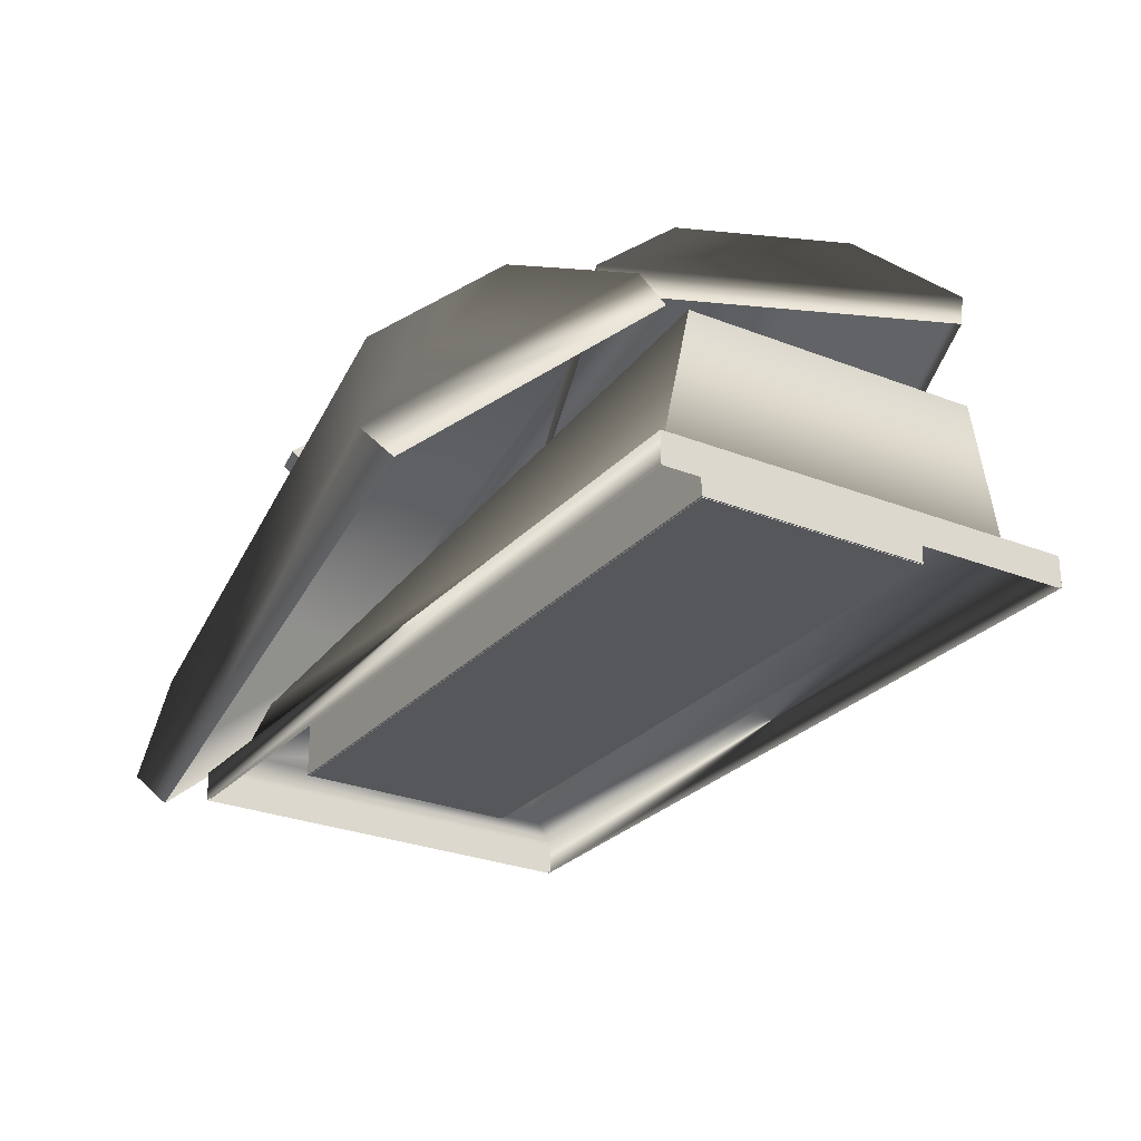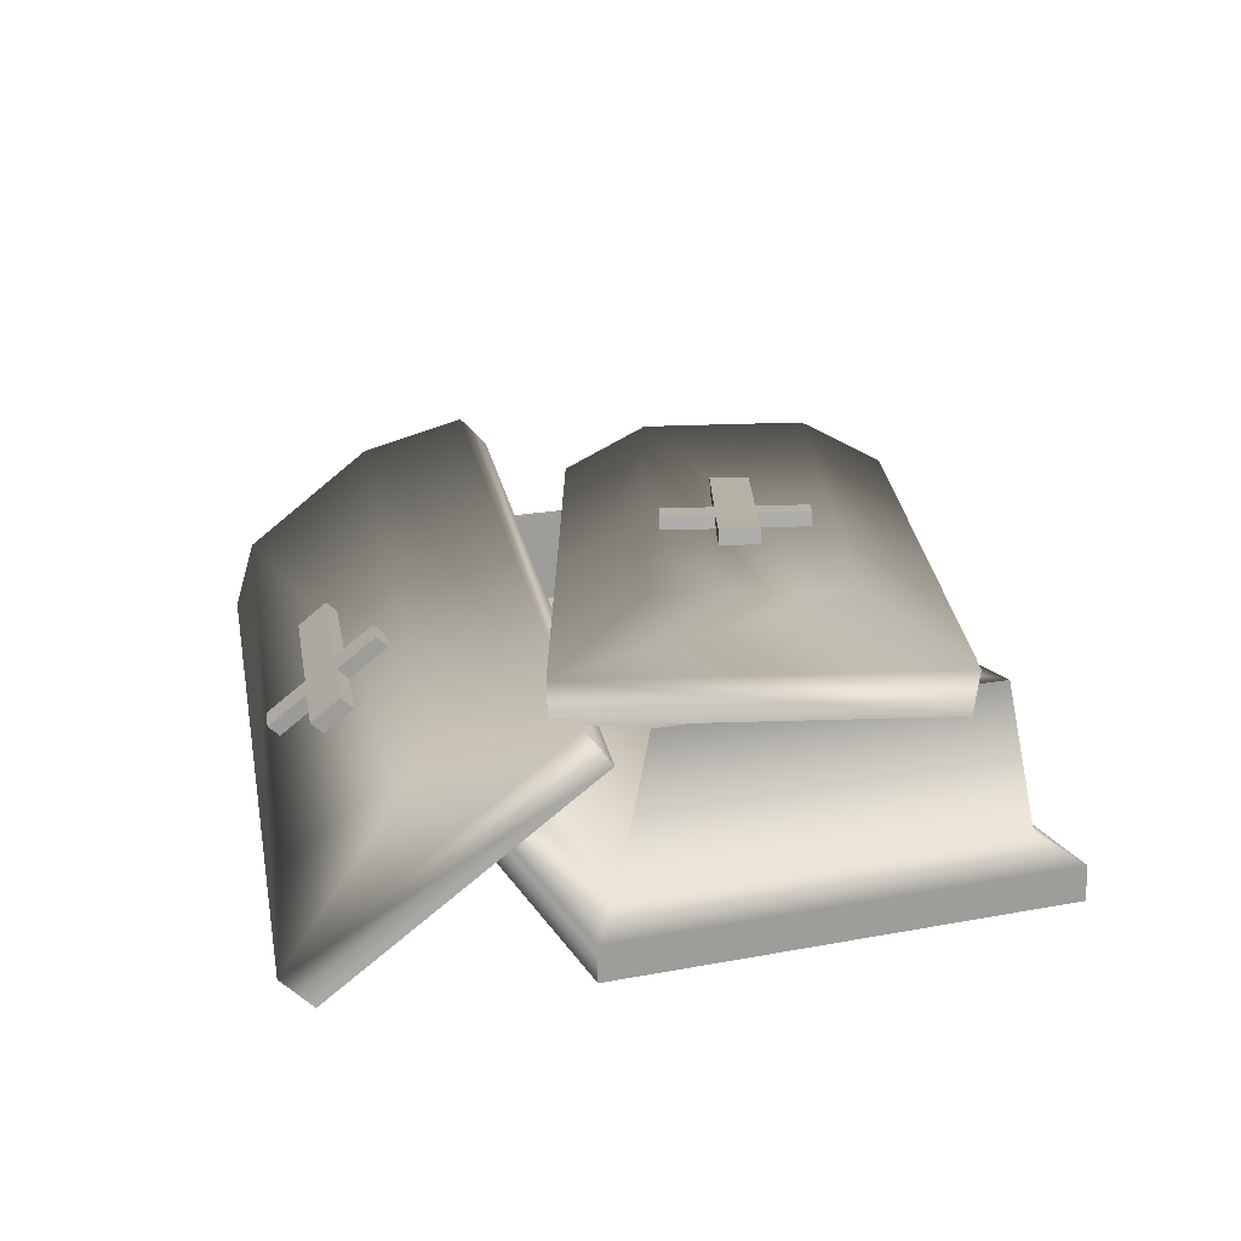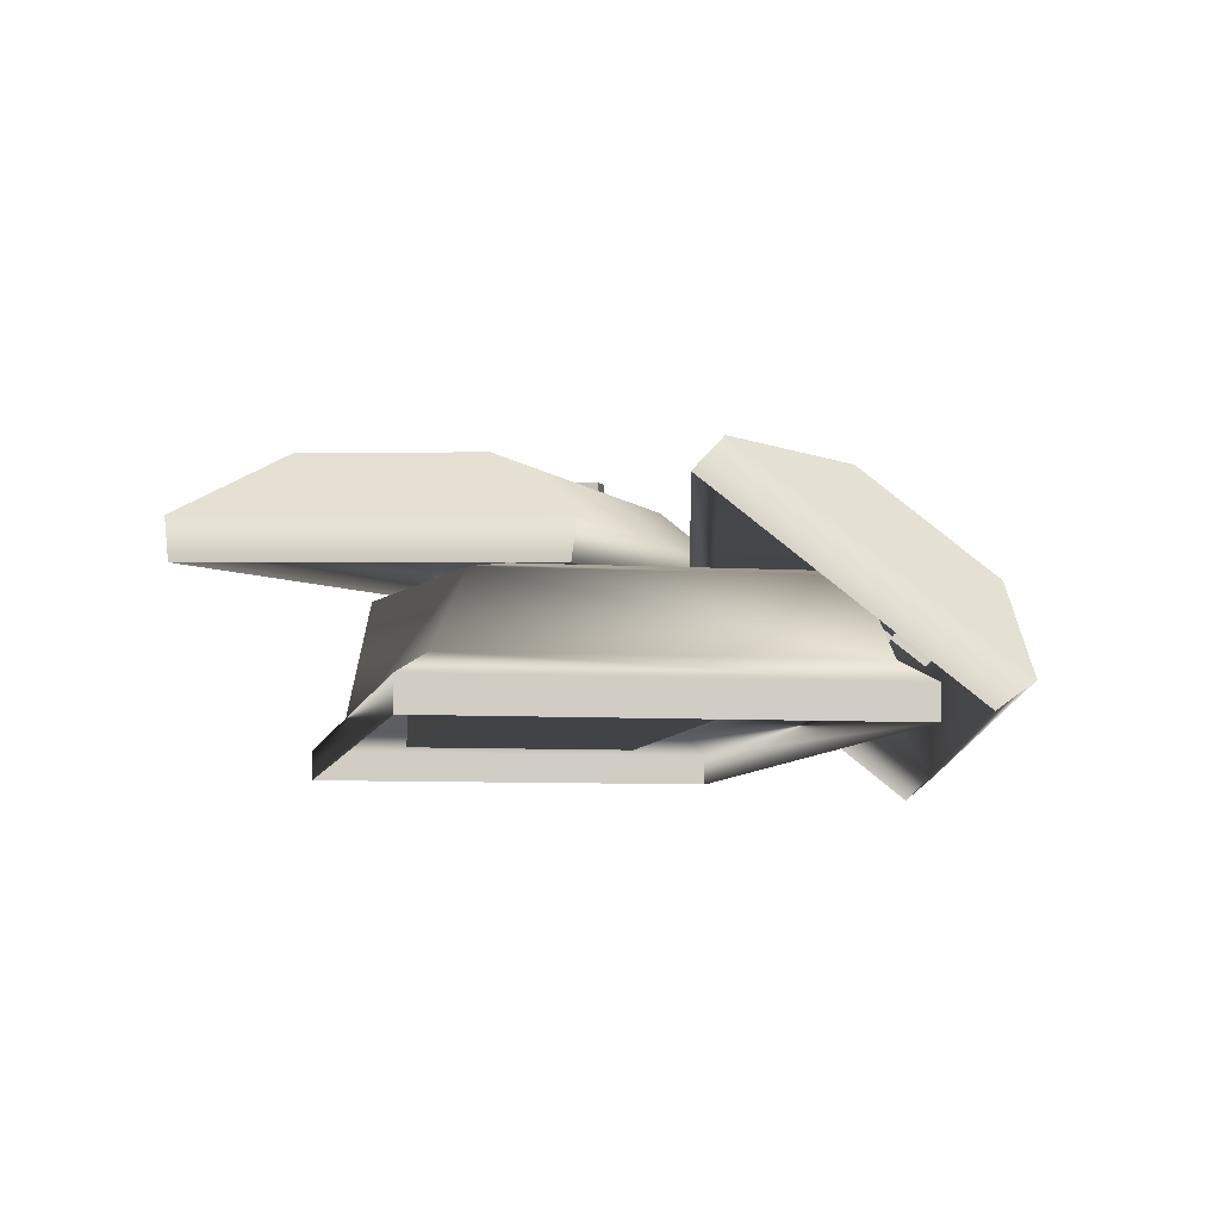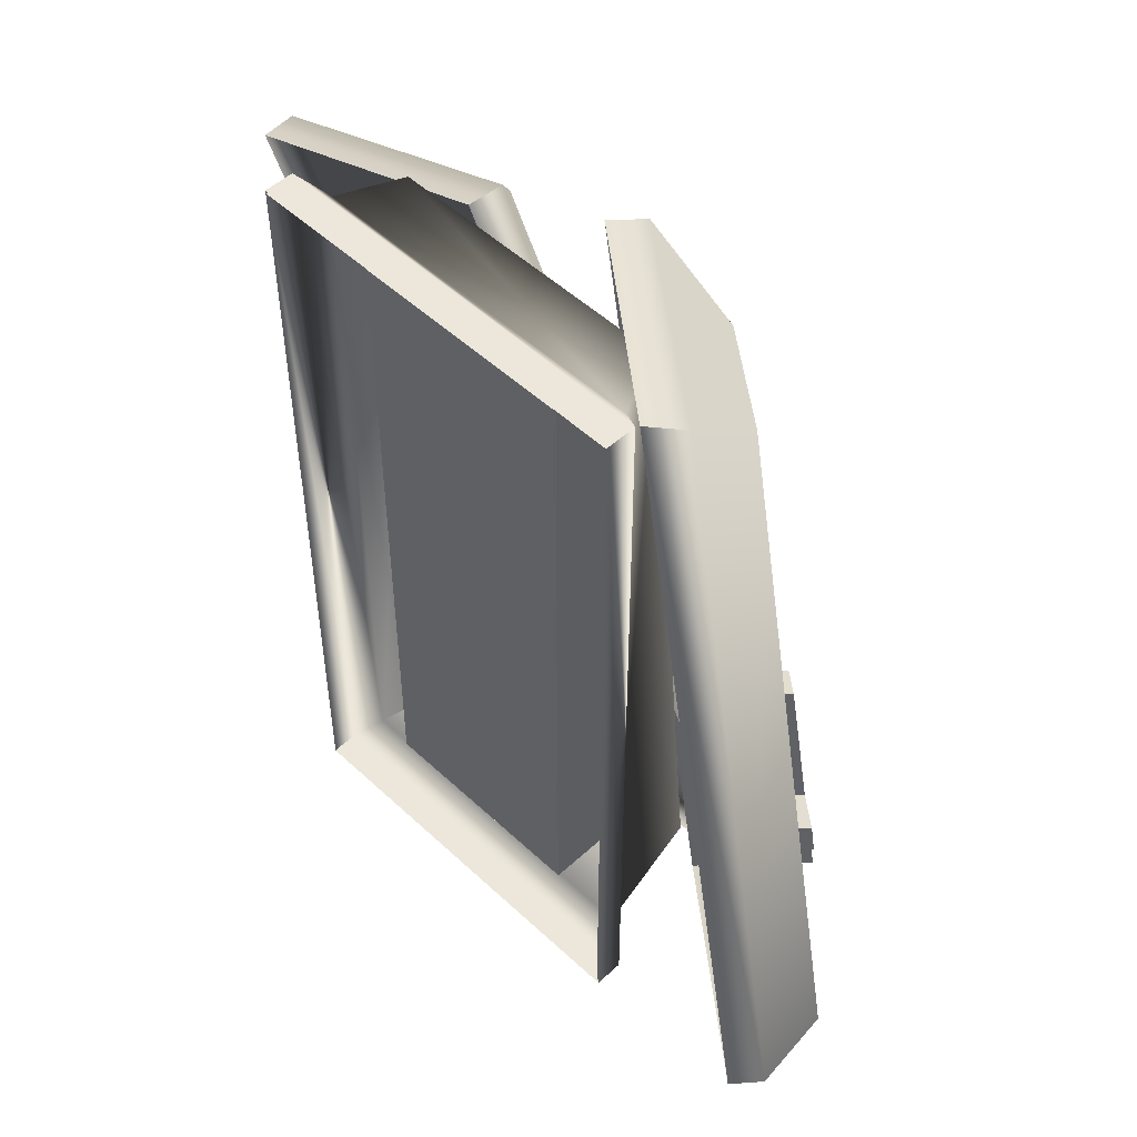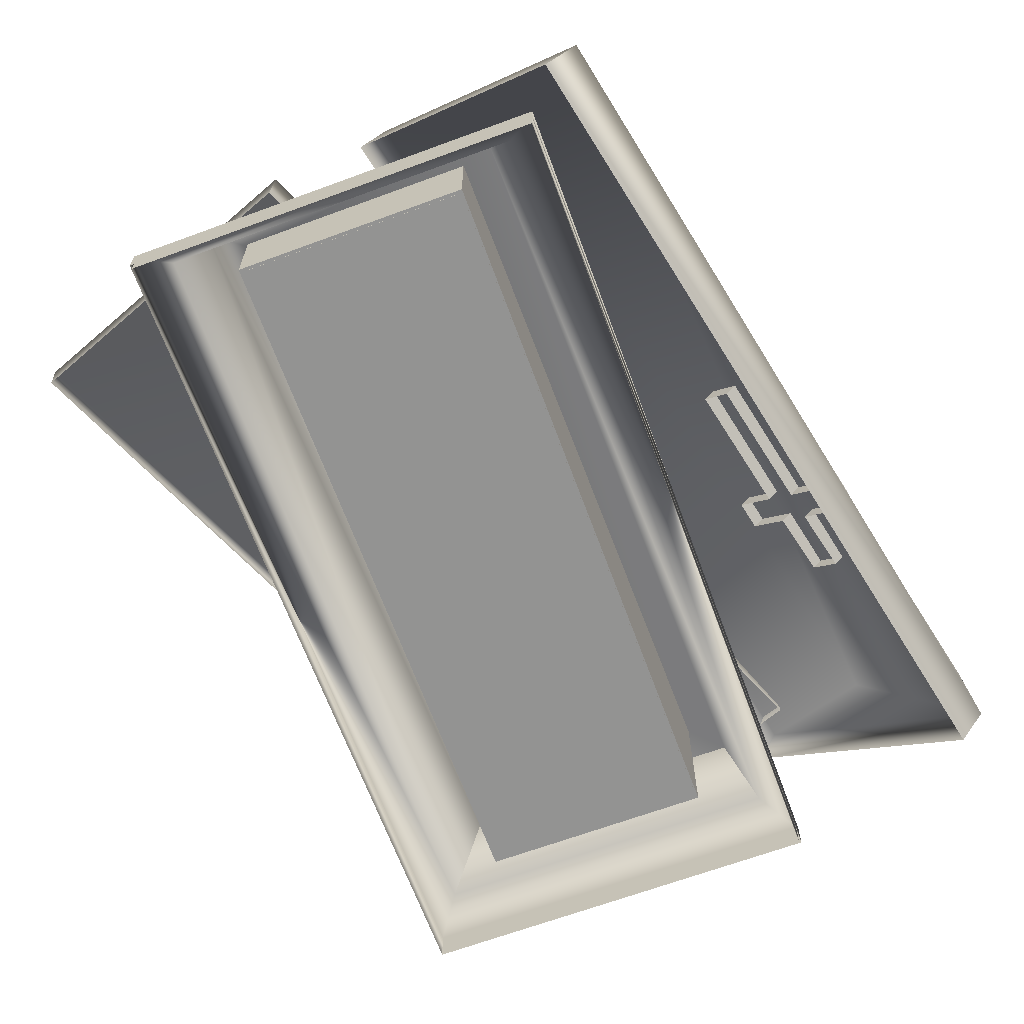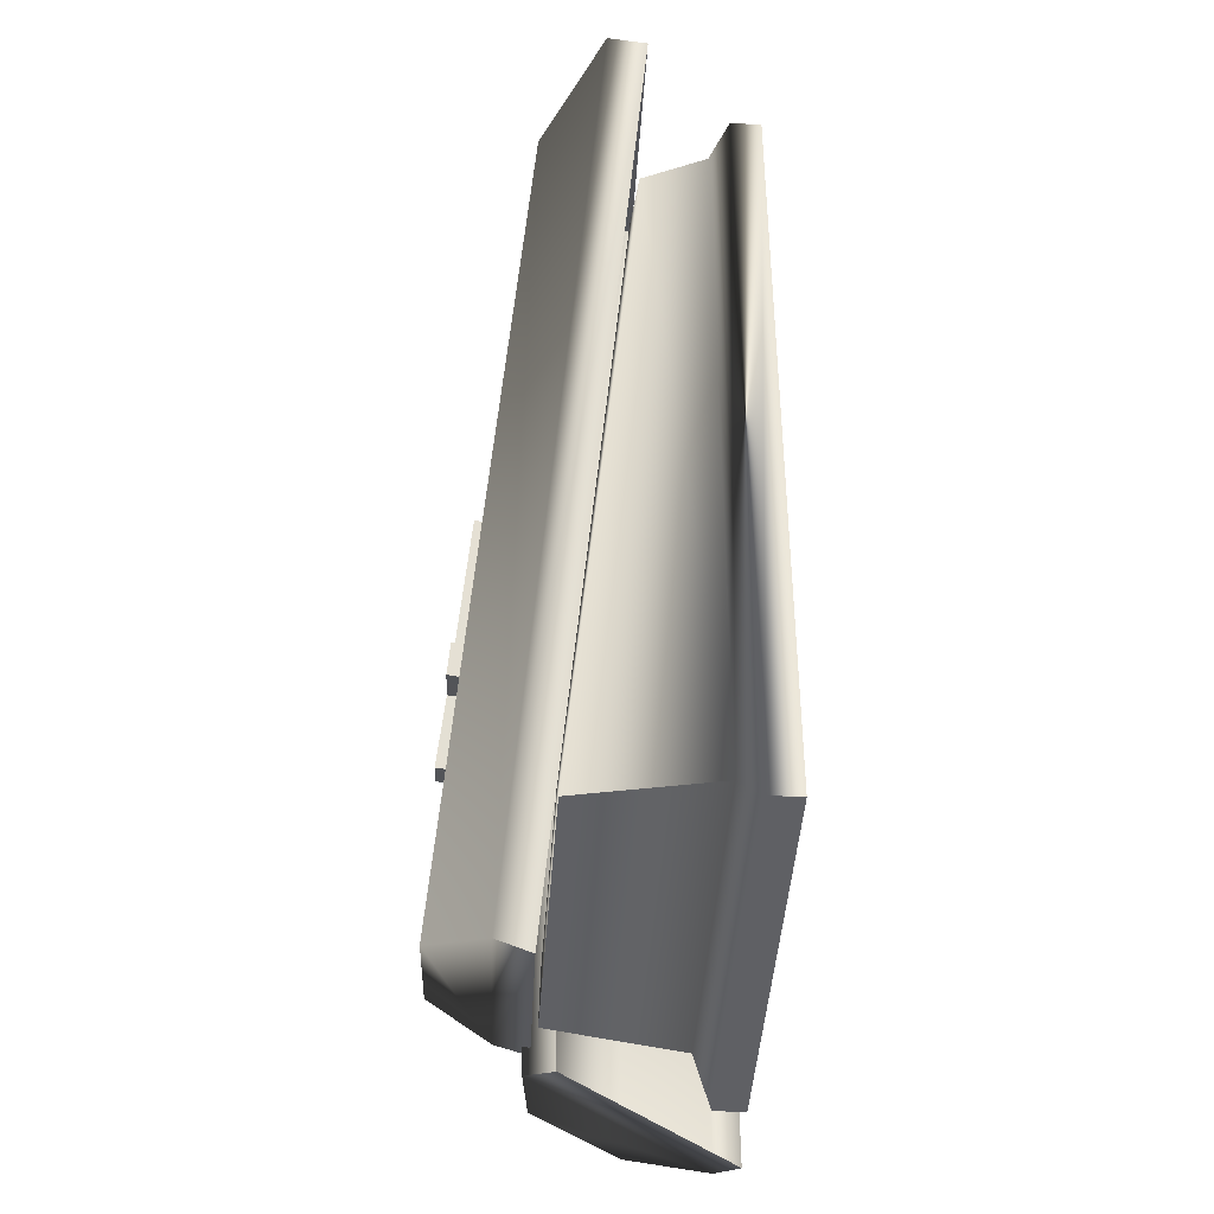
<metadata>
{"format":"obj","ext":"obj","renderer":"f3d","projection":"perspective","resolution":1024,"background":"white","views":[{"elev":-26.7,"azim":148.0,"up":"+Y"},{"elev":18.7,"azim":159.1,"up":"+Y"},{"elev":-6.9,"azim":-10.2,"up":"+Y"},{"elev":51.2,"azim":45.3,"up":"+Z"},{"elev":-66.7,"azim":20.3,"up":"+Y"},{"elev":-44.3,"azim":-94.0,"up":"+Z"}]}
</metadata>
<code>
o m_repeat00
v 2.81 0.561 1.335
v 2.81 0.561 14.72
v 4.907 0.5611 1.335
v 4.907 0.5611 14.72
v 2.81 3.336 1.337
v 2.81 2.203 14.72
v 2.81 0.561 1.335
v 2.81 0.561 14.72
v 2.81 2.203 14.72
v 7.155 2.203 14.72
v 2.81 0.561 14.72
v 4.907 0.5611 14.72
v 7.155 0.561 14.72
v 7.155 3.336 1.337
v 7.155 0.561 1.335
v 7.155 2.203 14.72
v 7.155 0.561 14.72
v 7.155 0.561 14.72
v 7.155 0.561 1.335
v 2.81 3.336 1.337
v 2.81 0.561 1.335
v 7.155 3.336 1.337
v 7.155 0.561 1.335
v 7.777 3.336 0.6757
v 7.155 3.336 1.337
v 7.777 2.074 15.24
v 7.155 2.203 14.72
v 8.828 0 -0.0297
v 1.137 0 -0.0297
v 8.828 0.561 -0.0296
v 1.137 0.561 -0.0297
v 8.828 0.561 15.61
v 1.137 0.561 15.61
v 8.828 -3e-06 15.61
v 1.137 -3e-06 15.61
v 1.137 0 -0.0297
v 1.137 -3e-06 15.61
v 1.137 0.561 -0.0297
v 1.137 0.561 15.61
v 8.828 0 -0.0297
v 8.828 0.561 -0.0296
v 8.828 -3e-06 15.61
v 8.828 0.561 15.61
v 8.828 0.561 -0.0296
v 1.137 0.561 -0.0297
v 8.3 0.8995 0.6757
v 1.665 0.8995 0.6757
v 1.665 0.8995 0.6757
v 1.665 0.8995 15.24
v 1.665 0.8995 15.24
v 8.3 0.8995 15.24
v 8.3 0.8995 0.6757
v 8.3 0.8995 15.24
v 2.188 3.336 0.6757
v 2.188 2.074 15.24
v 2.188 2.074 15.24
v 7.777 2.074 15.24
v 7.777 3.336 0.6757
v 7.777 2.074 15.24
v 8.3 0.8995 0.6757
v 1.665 0.8995 0.6757
v 7.777 3.336 0.6757
v 2.188 3.336 0.6757
v 2.188 2.074 15.24
v 7.777 2.074 15.24
v 2.81 2.203 14.72
v 7.155 2.203 14.72
v 7.777 3.336 0.6757
v 2.188 3.336 0.6757
v 7.155 3.336 1.337
v 2.81 3.336 1.337
v 2.188 3.336 0.6757
v 2.188 2.074 15.24
v 2.81 3.336 1.337
v 2.81 2.203 14.72
v 11.3 2.283 4.497
v 10.85 2.654 4.39
v 11.67 2.613 4.565
v 11.23 2.984 4.458
v 10.58 2.668 5.591
v 10.95 2.997 5.655
v 10.85 2.654 4.39
v 11.23 2.984 4.458
v 10.38 2.357 8.7
v 10.91 2.308 6.235
v 10.75 2.687 8.768
v 11.28 2.637 6.305
v 11.63 1.793 5.843
v 11.02 2.297 5.689
v 12 2.123 5.911
v 11.41 2.619 5.763
v 9.876 3.172 5.989
v 10.25 3.502 6.057
v 9.991 3.159 5.449
v 10.36 3.489 5.517
v 11.88 2.135 6.451
v 11.51 1.805 6.383
v 12 2.123 5.911
v 11.63 1.793 5.843
v 11.02 2.297 5.689
v 11.3 2.283 4.497
v 11.41 2.619 5.763
v 11.67 2.613 4.565
v 9.931 2.728 8.593
v 10.3 3.058 8.661
v 10.46 2.682 6.134
v 10.84 3.008 6.2
v 9.991 3.159 5.449
v 10.36 3.489 5.517
v 10.58 2.668 5.591
v 10.95 2.997 5.655
v 10.25 3.502 6.057
v 10.84 3.008 6.2
v 10.36 3.489 5.517
v 10.95 2.997 5.655
v 10.3 3.058 8.661
v 10.75 2.687 8.768
v 11.28 2.637 6.305
v 11.88 2.135 6.451
v 12 2.123 5.911
v 11.41 2.619 5.763
v 11.23 2.984 4.458
v 11.67 2.613 4.565
v 10.3 3.058 8.661
v 9.931 2.728 8.593
v 10.75 2.687 8.768
v 10.38 2.357 8.7
v 9.876 3.172 5.989
v 10.46 2.682 6.134
v 10.25 3.502 6.057
v 10.84 3.008 6.2
v 10.91 2.308 6.235
v 11.51 1.805 6.383
v 11.28 2.637 6.305
v 11.88 2.135 6.451
v 5.806 4.037 15.52
v 9.999 0.5371 16.53
v 7.892 3.806 14.77
v 9.949 2.089 15.27
v 9.999 0.5371 16.53
v 13.06 0.0925 1.461
v 9.949 2.089 15.27
v 12.92 1.698 1.59
v 5.806 4.037 15.52
v 7.892 3.806 14.77
v 8.865 3.592 0.4524
v 10.87 3.415 1.095
v 8.865 3.592 0.4524
v 10.87 3.415 1.095
v 13.06 0.0925 1.461
v 12.92 1.698 1.59
v 8.477 3.059 0.2972
v 5.311 3.509 15.5
v 8.865 3.592 0.4524
v 5.806 4.037 15.52
v 5.806 4.037 15.52
v 5.311 3.509 15.5
v 9.999 0.5371 16.53
v 9.398 0.0978 16.49
v 12.56 -0.3516 1.28
v 13.06 0.0925 1.461
v 9.398 0.0978 16.49
v 9.999 0.5371 16.53
v 8.865 3.592 0.4524
v 13.06 0.0925 1.461
v 8.477 3.059 0.2972
v 12.56 -0.3516 1.28
v 7.892 3.806 14.77
v 9.949 2.089 15.27
v 10.87 3.415 1.095
v 12.92 1.698 1.59
g m_repeat00_m_repeat00_Material.002
f 1 2 3
f 2 4 3
f 5 6 7
f 6 8 7
f 9 10 11
f 11 10 12
f 10 13 12
f 14 15 16
f 16 15 17
f 4 18 3
f 3 18 19
f 20 21 22
f 21 23 22
f 24 25 26
f 26 25 27
f 28 29 30
f 29 31 30
f 32 33 34
f 33 35 34
f 36 37 38
f 37 39 38
f 40 41 42
f 42 41 43
f 44 45 46
f 45 47 46
f 38 39 48
f 39 49 48
f 33 32 50
f 32 51 50
f 41 52 43
f 43 52 53
f 54 48 55
f 48 49 55
f 50 51 56
f 51 57 56
f 58 59 52
f 53 52 59
f 60 61 62
f 61 63 62
f 64 65 66
f 65 67 66
f 68 69 70
f 69 71 70
f 72 73 74
f 73 75 74
f 76 77 78
f 77 79 78
f 80 81 82
f 81 83 82
f 84 85 86
f 86 85 87
f 88 89 90
f 89 91 90
f 92 93 94
f 93 95 94
f 96 97 98
f 97 99 98
f 100 101 102
f 102 101 103
f 104 105 106
f 105 107 106
f 108 109 110
f 110 109 111
f 112 113 114
f 114 113 115
f 116 117 113
f 117 118 113
f 119 120 118
f 120 121 118
f 122 115 123
f 123 115 121
f 115 113 121
f 113 118 121
f 124 125 126
f 125 127 126
f 128 129 130
f 130 129 131
f 132 133 134
f 135 134 133
f 136 137 138
f 137 139 138
f 140 141 142
f 141 143 142
f 144 145 146
f 146 145 147
f 148 149 150
f 150 149 151
f 152 153 154
f 153 155 154
f 156 157 158
f 157 159 158
f 160 161 162
f 162 161 163
f 164 165 166
f 167 166 165
f 168 169 170
f 170 169 171
o m_repeat01
v 2.81 0.5707 1.31
v 2.81 0.5707 14.78
v 4.92 0.5707 1.31
v 4.92 0.5707 14.78
v 2.81 3.393 1.313
v 2.81 2.241 14.79
v 2.81 0.5707 1.31
v 2.81 0.5707 14.78
v 2.81 2.241 14.79
v 7.182 2.241 14.79
v 2.81 0.5707 14.78
v 4.92 0.5707 14.78
v 7.182 0.5707 14.78
v 7.182 3.393 1.313
v 7.182 0.5707 1.31
v 7.182 2.241 14.79
v 7.182 0.5707 14.78
v 7.182 0.5707 14.78
v 7.182 0.5707 1.31
v 2.81 3.393 1.313
v 2.81 0.5707 1.31
v 7.182 3.393 1.313
v 7.182 0.5707 1.31
v 7.808 3.393 0.6472
v 7.182 3.393 1.313
v 7.808 2.109 15.3
v 7.182 2.241 14.79
v 8.866 0 -0.0627
v 1.126 0 -0.0627
v 8.866 0.5707 -0.0627
v 1.126 0.5707 -0.0627
v 8.866 0.5707 15.68
v 1.126 0.5707 15.68
v 8.866 -3e-06 15.68
v 1.126 -3e-06 15.68
v 1.126 0 -0.0627
v 1.126 -3e-06 15.68
v 1.126 0.5707 -0.0627
v 1.126 0.5707 15.68
v 8.866 0 -0.0627
v 8.866 0.5707 -0.0627
v 8.866 -3e-06 15.68
v 8.866 0.5707 15.68
v 8.866 0.5707 -0.0627
v 1.126 0.5707 -0.0627
v 8.335 0.915 0.6472
v 1.657 0.9149 0.6472
v 1.657 0.9149 0.6472
v 1.657 0.915 15.3
v 1.657 0.915 15.3
v 8.335 0.915 15.3
v 8.335 0.915 0.6472
v 8.335 0.915 15.3
v 2.184 3.393 0.6472
v 2.184 2.109 15.3
v 2.184 2.109 15.3
v 7.808 2.109 15.3
v 7.808 3.393 0.6472
v 7.808 2.109 15.3
v 8.335 0.915 0.6472
v 1.657 0.9149 0.6472
v 7.808 3.393 0.6472
v 2.184 3.393 0.6472
v 2.184 2.109 15.3
v 7.808 2.109 15.3
v 2.81 2.241 14.79
v 7.182 2.241 14.79
v 7.808 3.393 0.6472
v 2.184 3.393 0.6472
v 7.182 3.393 1.313
v 2.81 3.393 1.313
v 2.184 3.393 0.6472
v 2.184 2.109 15.3
v 2.81 3.393 1.313
v 2.81 2.241 14.79
v -1.963 2.989 13.5
v 3.669 2.828 15.63
v -0.1199 4.02 13.07
v 2.643 3.941 14.12
v 3.669 2.828 15.63
v 9.143 4.081 1.227
v 2.643 3.941 14.12
v 7.745 5.202 1.067
v -1.963 2.989 13.5
v -0.1199 4.02 13.07
v 3.511 4.242 -0.9069
v 4.983 5.281 0.0201
v 3.511 4.242 -0.9069
v 4.983 5.281 0.0201
v 9.143 4.081 1.227
v 7.745 5.202 1.067
v 3.682 3.616 -1.021
v -1.901 2.306 13.51
v 3.511 4.242 -0.9069
v -1.963 2.989 13.5
v -1.963 2.989 13.5
v -1.901 2.306 13.51
v 3.669 2.828 15.63
v 3.588 2.15 15.59
v 9.171 3.46 1.058
v 9.143 4.081 1.227
v 3.588 2.15 15.59
v 3.669 2.828 15.63
v 3.511 4.242 -0.9069
v 9.143 4.081 1.227
v 3.682 3.616 -1.021
v 9.171 3.46 1.058
v -0.1199 4.02 13.07
v 2.643 3.941 14.12
v 4.983 5.281 0.0201
v 7.745 5.202 1.067
v 5.542 4.732 3.627
v 4.945 4.749 3.401
v 5.538 5.197 3.688
v 4.94 5.214 3.461
v 4.502 4.615 4.549
v 4.502 5.079 4.606
v 4.945 4.749 3.401
v 4.94 5.214 3.461
v 4.003 4.305 7.645
v 4.906 4.548 5.288
v 3.999 4.769 7.705
v 4.903 5.012 5.351
v 5.911 4.575 5.082
v 5.102 4.599 4.766
v 5.907 5.039 5.142
v 5.109 5.062 4.835
v 3.514 4.587 4.765
v 3.51 5.051 4.826
v 3.712 4.638 4.249
v 3.707 5.101 4.309
v 5.709 4.988 5.659
v 5.714 4.525 5.598
v 5.907 5.039 5.142
v 5.911 4.575 5.082
v 5.102 4.599 4.766
v 5.542 4.732 3.627
v 5.109 5.062 4.835
v 5.538 5.197 3.688
v 3.406 4.322 7.418
v 3.401 4.786 7.479
v 4.303 4.565 5.067
v 4.306 5.029 5.127
v 3.712 4.638 4.249
v 3.707 5.101 4.309
v 4.502 4.615 4.549
v 4.502 5.079 4.606
v 3.51 5.051 4.826
v 4.306 5.029 5.127
v 3.707 5.101 4.309
v 4.502 5.079 4.606
v 3.401 4.786 7.479
v 3.999 4.769 7.705
v 4.903 5.012 5.351
v 5.709 4.988 5.659
v 5.907 5.039 5.142
v 5.109 5.062 4.835
v 4.94 5.214 3.461
v 5.538 5.197 3.688
v 3.401 4.786 7.479
v 3.406 4.322 7.418
v 3.999 4.769 7.705
v 4.003 4.305 7.645
v 3.514 4.587 4.765
v 4.303 4.565 5.067
v 3.51 5.051 4.826
v 4.306 5.029 5.127
v 4.906 4.548 5.288
v 5.714 4.525 5.598
v 4.903 5.012 5.351
v 5.709 4.988 5.659
g m_repeat01_m_repeat01_Material.001
f 172 173 174
f 173 175 174
f 176 177 178
f 177 179 178
f 180 181 182
f 182 181 183
f 181 184 183
f 185 186 187
f 187 186 188
f 175 189 174
f 174 189 190
f 191 192 193
f 192 194 193
f 195 196 197
f 197 196 198
f 199 200 201
f 200 202 201
f 203 204 205
f 204 206 205
f 207 208 209
f 208 210 209
f 211 212 213
f 213 212 214
f 215 216 217
f 216 218 217
f 209 210 219
f 210 220 219
f 204 203 221
f 203 222 221
f 212 223 214
f 214 223 224
f 225 219 226
f 219 220 226
f 221 222 227
f 222 228 227
f 229 230 223
f 224 223 230
f 231 232 233
f 232 234 233
f 235 236 237
f 236 238 237
f 239 240 241
f 240 242 241
f 243 244 245
f 244 246 245
f 247 248 249
f 248 250 249
f 251 252 253
f 252 254 253
f 255 256 257
f 257 256 258
f 259 260 261
f 261 260 262
f 263 264 265
f 264 266 265
f 267 268 269
f 268 270 269
f 271 272 273
f 273 272 274
f 275 276 277
f 278 277 276
f 279 280 281
f 281 280 282
f 283 284 285
f 284 286 285
f 287 288 289
f 288 290 289
f 291 292 293
f 293 292 294
f 295 296 297
f 296 298 297
f 299 300 301
f 300 302 301
f 303 304 305
f 304 306 305
f 307 308 309
f 309 308 310
f 311 312 313
f 312 314 313
f 315 316 317
f 317 316 318
f 319 320 321
f 321 320 322
f 323 324 320
f 324 325 320
f 326 327 325
f 327 328 325
f 329 322 330
f 330 322 328
f 322 320 328
f 320 325 328
f 331 332 333
f 332 334 333
f 335 336 337
f 337 336 338
f 339 340 341
f 342 341 340

</code>
